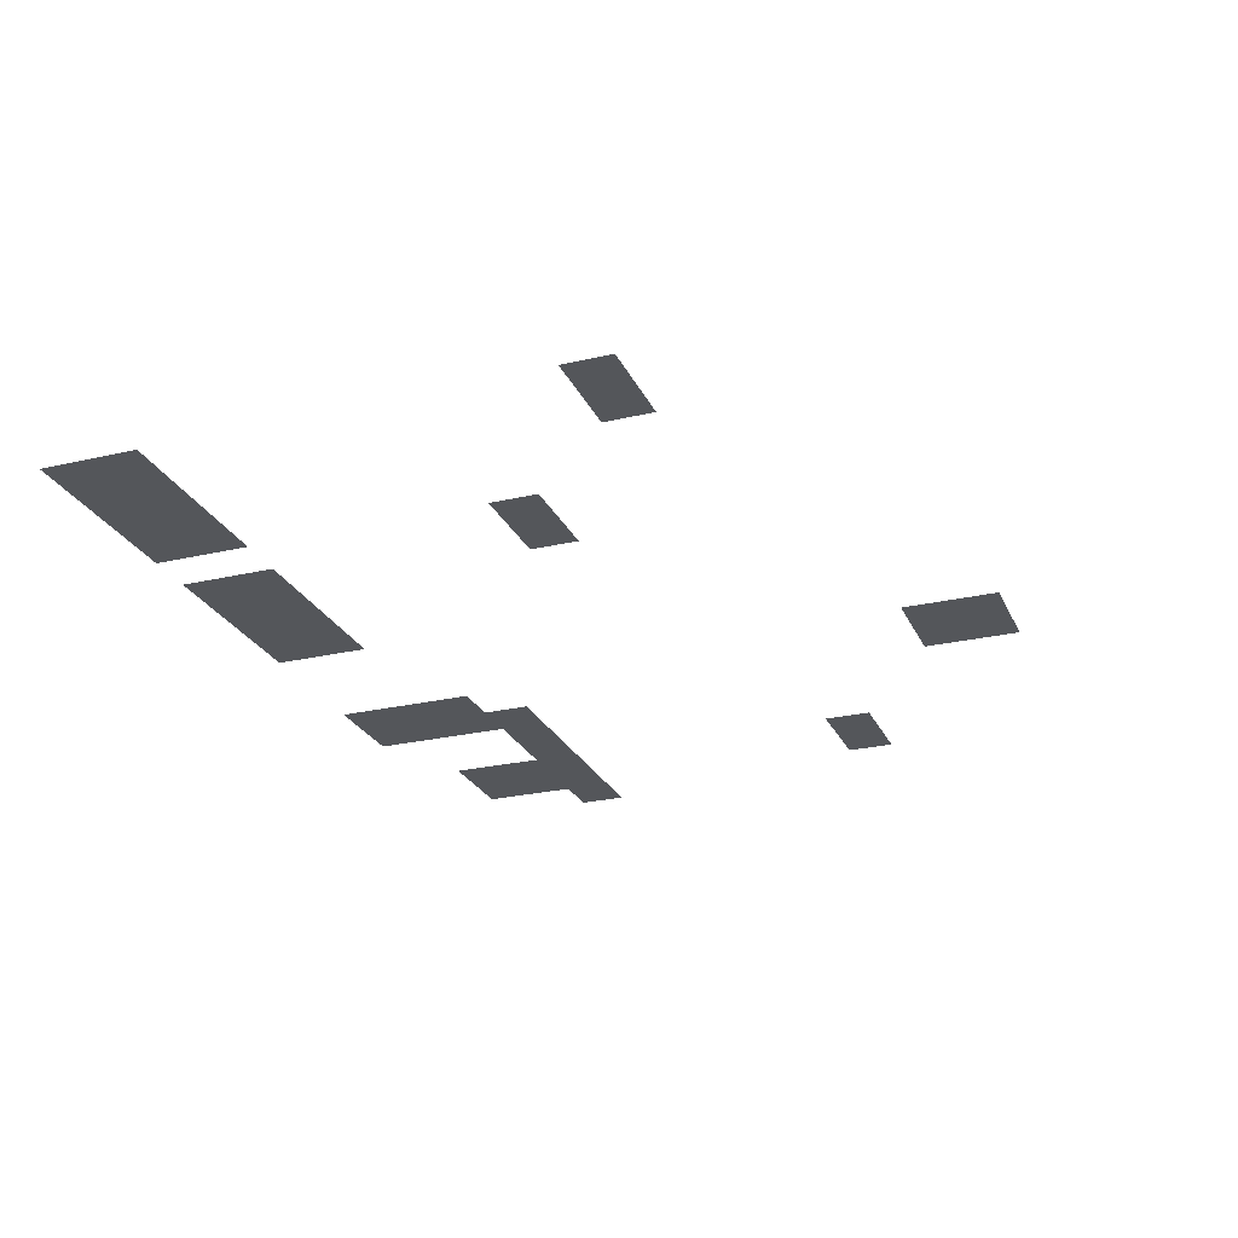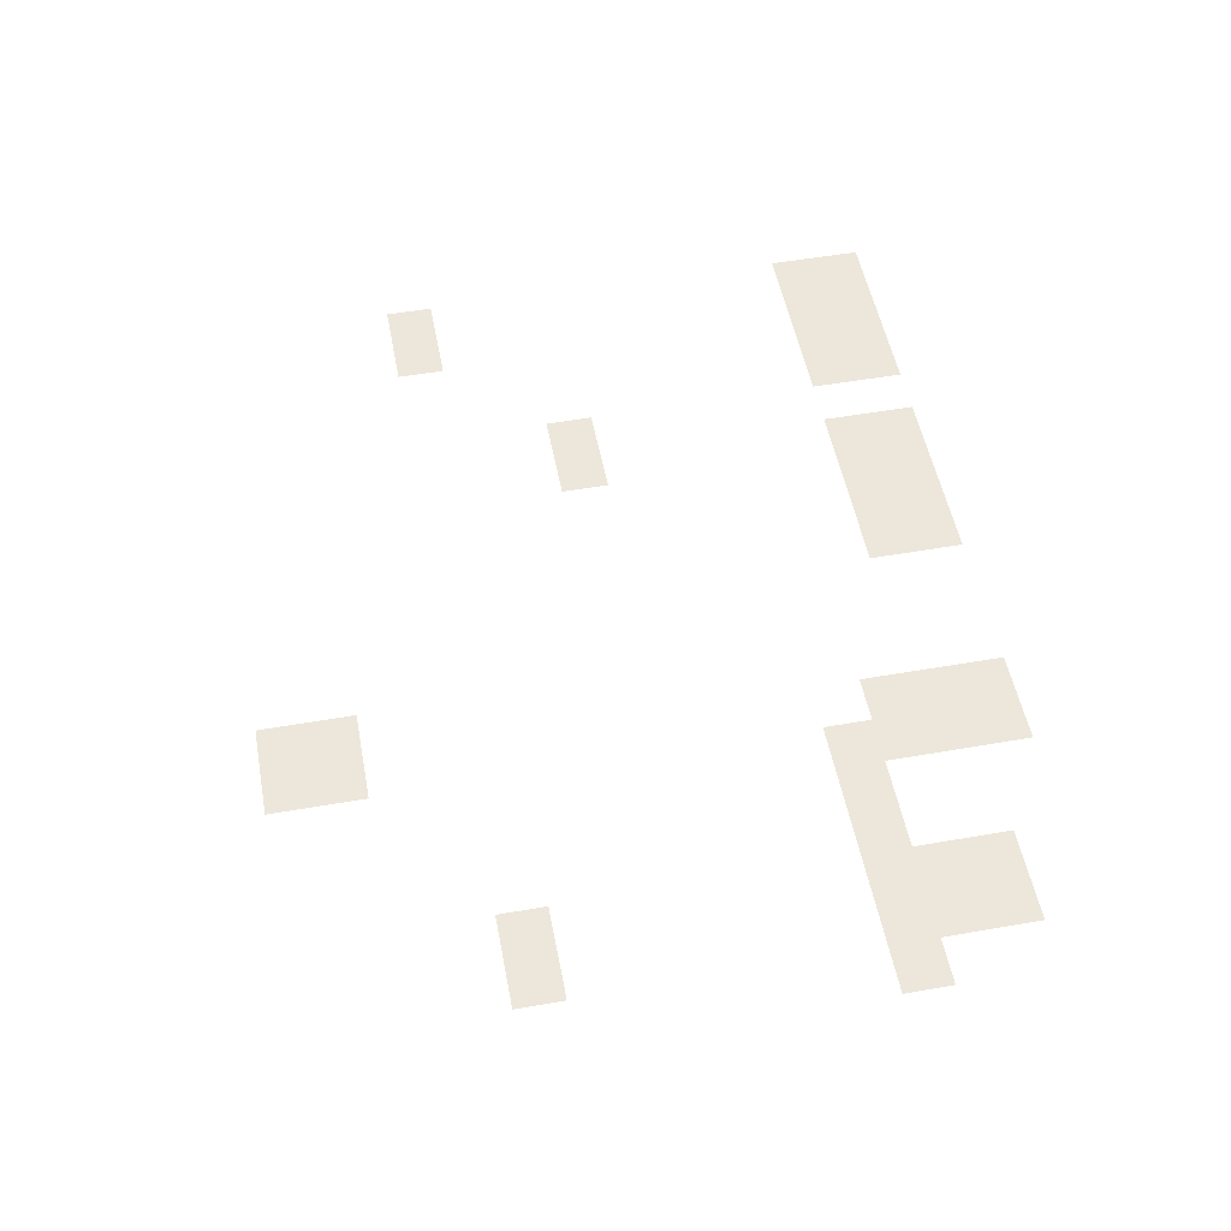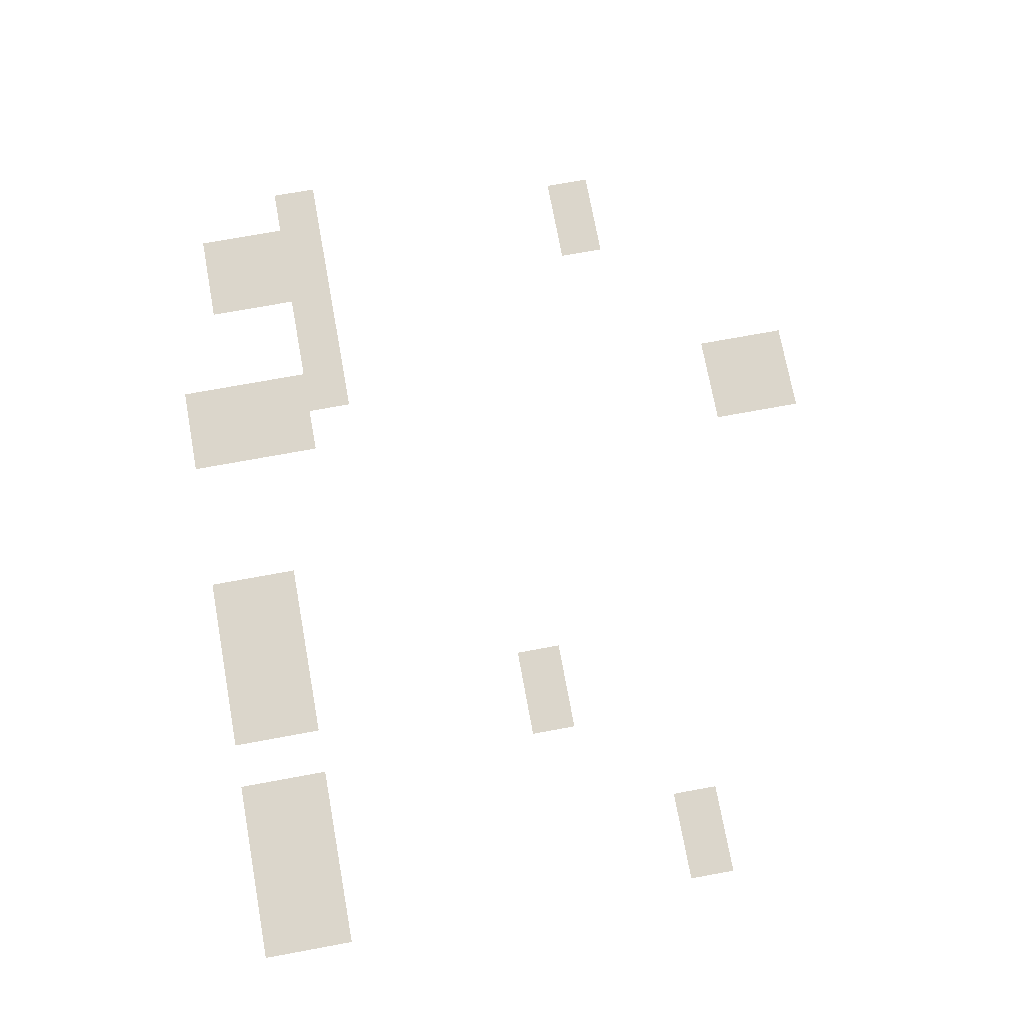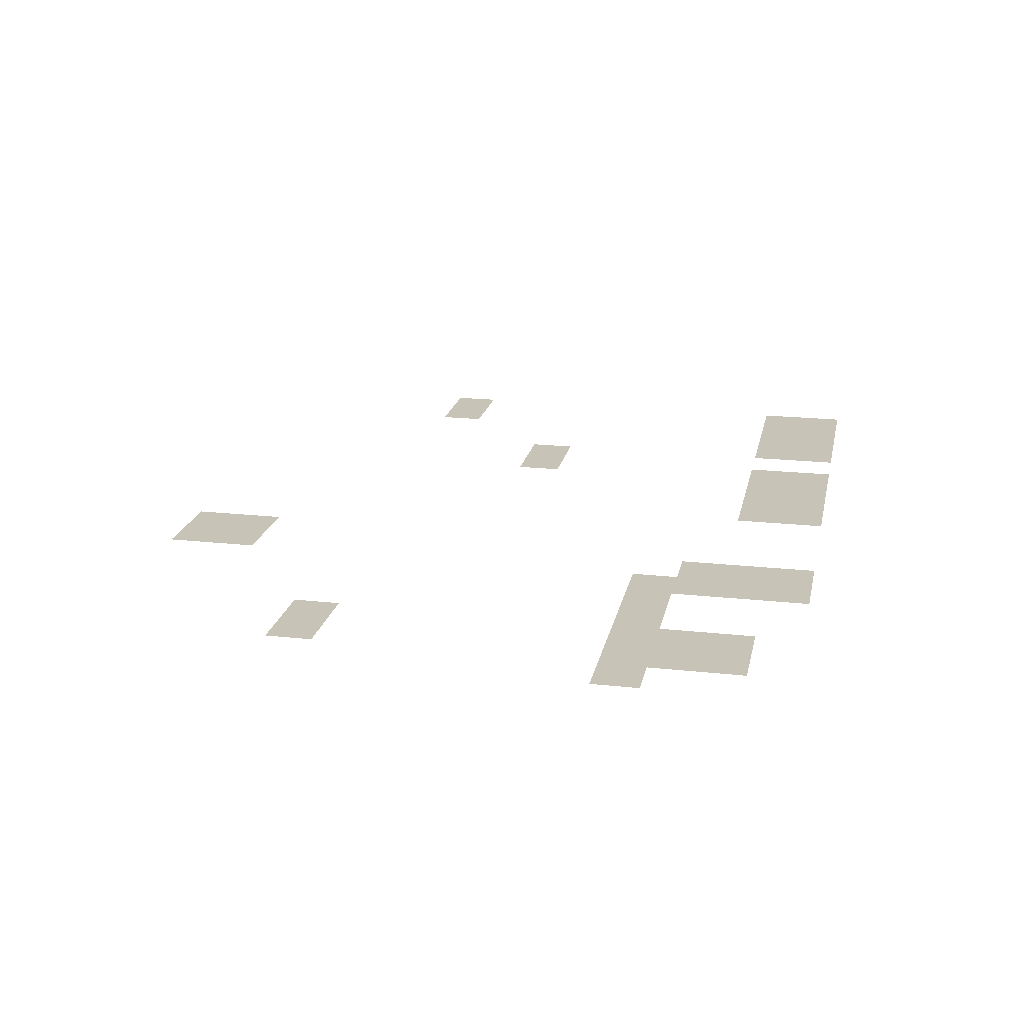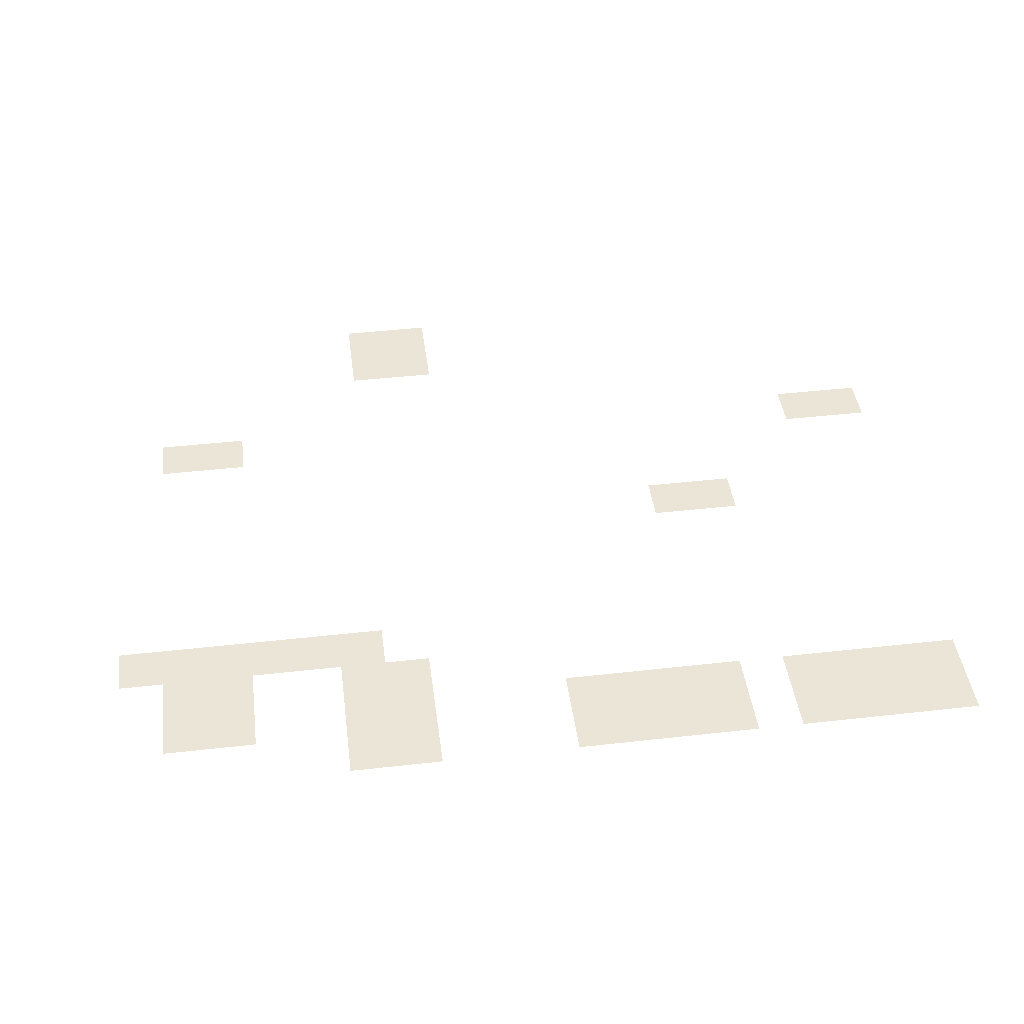
<metadata>
{"format":"obj","ext":"obj","renderer":"f3d","projection":"perspective","resolution":1024,"background":"white","views":[{"elev":-25.4,"azim":110.6,"up":"+Z"},{"elev":52.2,"azim":-100.7,"up":"+Z"},{"elev":73.5,"azim":79.6,"up":"+Z"},{"elev":19.7,"azim":-78.4,"up":"+Z"},{"elev":44.1,"azim":-7.5,"up":"+Z"}]}
</metadata>
<code>
v -1704 -1008 0
v -1728 -1008 0
v -1728 -984 0
v -1704 -984 0
v -1728 -1008 0
v -1752 -1008 0
v -1752 -984 0
v -1728 -984 0
v -1704 -1032 0
v -1728 -1032 0
v -1728 -1008 0
v -1704 -1008 0
v -1728 -1032 0
v -1752 -1032 0
v -1752 -1008 0
v -1728 -1008 0
v -1440 -1104 0
v -1464 -1104 0
v -1464 -1080 0
v -1440 -1080 0
v -1464 -1104 0
v -1488 -1104 0
v -1488 -1080 0
v -1464 -1080 0
v -1824 -1104 0
v -1848 -1104 0
v -1848 -1080 0
v -1824 -1080 0
v -1848 -1104 0
v -1872 -1104 0
v -1872 -1080 0
v -1848 -1080 0
v -1536 -1176 0
v -1560 -1176 0
v -1560 -1152 0
v -1536 -1152 0
v -1560 -1176 0
v -1584 -1176 0
v -1584 -1152 0
v -1560 -1152 0
v -1752 -1272 0
v -1776 -1272 0
v -1776 -1248 0
v -1752 -1248 0
v -1776 -1272 0
v -1800 -1272 0
v -1800 -1248 0
v -1776 -1248 0
v -1800 -1272 0
v -1824 -1272 0
v -1824 -1248 0
v -1800 -1248 0
v -1824 -1272 0
v -1848 -1272 0
v -1848 -1248 0
v -1824 -1248 0
v -1848 -1272 0
v -1872 -1272 0
v -1872 -1248 0
v -1848 -1248 0
v -1872 -1272 0
v -1896 -1272 0
v -1896 -1248 0
v -1872 -1248 0
v -1728 -1296 0
v -1752 -1296 0
v -1752 -1272 0
v -1728 -1272 0
v -1752 -1296 0
v -1776 -1296 0
v -1776 -1272 0
v -1752 -1272 0
v -1824 -1296 0
v -1848 -1296 0
v -1848 -1272 0
v -1824 -1272 0
v -1848 -1296 0
v -1872 -1296 0
v -1872 -1272 0
v -1848 -1272 0
v -1440 -1320 0
v -1464 -1320 0
v -1464 -1296 0
v -1440 -1296 0
v -1464 -1320 0
v -1488 -1320 0
v -1488 -1296 0
v -1464 -1296 0
v -1488 -1320 0
v -1512 -1320 0
v -1512 -1296 0
v -1488 -1296 0
v -1512 -1320 0
v -1536 -1320 0
v -1536 -1296 0
v -1512 -1296 0
v -1560 -1320 0
v -1584 -1320 0
v -1584 -1296 0
v -1560 -1296 0
v -1584 -1320 0
v -1608 -1320 0
v -1608 -1296 0
v -1584 -1296 0
v -1608 -1320 0
v -1632 -1320 0
v -1632 -1296 0
v -1608 -1296 0
v -1632 -1320 0
v -1656 -1320 0
v -1656 -1296 0
v -1632 -1296 0
v -1728 -1320 0
v -1752 -1320 0
v -1752 -1296 0
v -1728 -1296 0
v -1752 -1320 0
v -1776 -1320 0
v -1776 -1296 0
v -1752 -1296 0
v -1824 -1320 0
v -1848 -1320 0
v -1848 -1296 0
v -1824 -1296 0
v -1848 -1320 0
v -1872 -1320 0
v -1872 -1296 0
v -1848 -1296 0
v -1440 -1344 0
v -1464 -1344 0
v -1464 -1320 0
v -1440 -1320 0
v -1464 -1344 0
v -1488 -1344 0
v -1488 -1320 0
v -1464 -1320 0
v -1488 -1344 0
v -1512 -1344 0
v -1512 -1320 0
v -1488 -1320 0
v -1512 -1344 0
v -1536 -1344 0
v -1536 -1320 0
v -1512 -1320 0
v -1560 -1344 0
v -1584 -1344 0
v -1584 -1320 0
v -1560 -1320 0
v -1584 -1344 0
v -1608 -1344 0
v -1608 -1320 0
v -1584 -1320 0
v -1608 -1344 0
v -1632 -1344 0
v -1632 -1320 0
v -1608 -1320 0
v -1632 -1344 0
v -1656 -1344 0
v -1656 -1320 0
v -1632 -1320 0
v -1728 -1344 0
v -1752 -1344 0
v -1752 -1320 0
v -1728 -1320 0
v -1752 -1344 0
v -1776 -1344 0
v -1776 -1320 0
v -1752 -1320 0
g SalleNEW-SF---SP_mesh_0004
f 1 2 3 4
f 5 6 7 8
f 9 10 11 12
f 13 14 15 16
f 17 18 19 20
f 21 22 23 24
f 25 26 27 28
f 29 30 31 32
f 33 34 35 36
f 37 38 39 40
f 41 42 43 44
f 45 46 47 48
f 49 50 51 52
f 53 54 55 56
f 57 58 59 60
f 61 62 63 64
f 65 66 67 68
f 69 70 71 72
f 73 74 75 76
f 77 78 79 80
f 81 82 83 84
f 85 86 87 88
f 89 90 91 92
f 93 94 95 96
f 97 98 99 100
f 101 102 103 104
f 105 106 107 108
f 109 110 111 112
f 113 114 115 116
f 117 118 119 120
f 121 122 123 124
f 125 126 127 128
f 129 130 131 132
f 133 134 135 136
f 137 138 139 140
f 141 142 143 144
f 145 146 147 148
f 149 150 151 152
f 153 154 155 156
f 157 158 159 160
f 161 162 163 164
f 165 166 167 168

</code>
